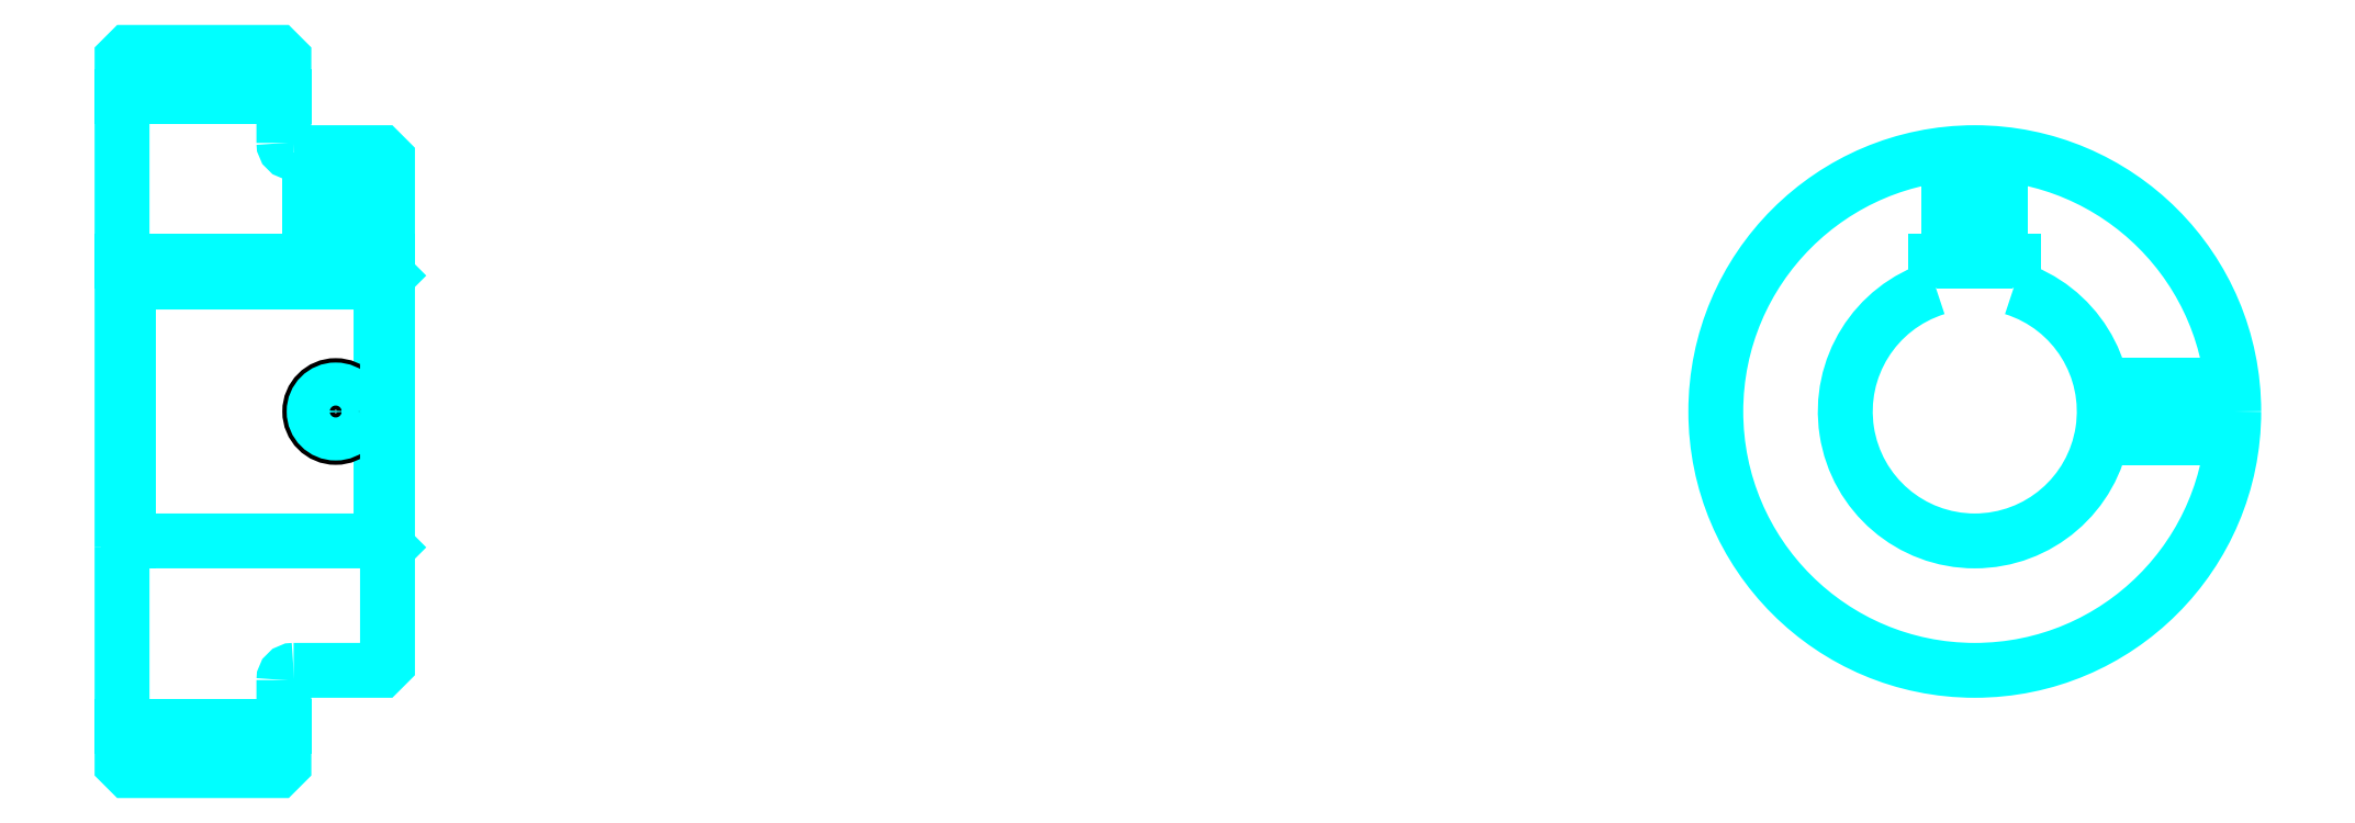
<metadata>
{"format":"dxf","ext":"dxf","renderer":"ezdxf+matplotlib","layout":"modelspace","background":"white","min_lineweight":24,"dpi":150}
</metadata>
<code>
0
SECTION
2
ENTITIES
0
LINE
8
0
10
213.1
20
263.1
30
0
11
238.1
21
263.1
31
0
0
LINE
8
0
10
213.1
20
165.6
30
0
11
238.1
21
165.6
31
0
0
LINE
8
0
10
253.1
20
194.4
30
0
11
254.1
21
193.4
31
0
0
LINE
8
0
10
253.1
20
234.4
30
0
11
254.1
21
235.4
31
0
0
LINE
8
0
10
214.1
20
234.4
30
0
11
214.1
21
194.4
31
0
0
POLYLINE
8
0
66
1
10
0
20
0
30
0
70
2
0
VERTEX
8
0
10
213.1
20
193.4
30
0
70
0
0
VERTEX
8
0
10
214.1
20
194.4
30
0
70
0
0
VERTEX
8
0
10
253.1
20
194.4
30
0
70
0
0
VERTEX
8
0
10
253.1
20
234.4
30
0
70
0
0
VERTEX
8
0
10
214.1
20
234.4
30
0
70
0
0
VERTEX
8
0
10
213.1
20
235.4
30
0
70
0
0
SEQEND
8
0
0
ARC
8
0
10
239.6
20
255.9
30
0
40
1.5
50
180
51
270
0
ARC
8
0
10
239.6
20
172.9
30
0
40
1.5
50
90
51
180
0
ARC
8
0
10
499.2
20
214.4
30
0
40
20
50
107.5
51
72.54
0
POLYLINE
8
0
66
1
10
0
20
0
30
0
70
2
0
VERTEX
8
0
10
505.2
20
233.5
30
0
70
0
0
VERTEX
8
0
10
505.2
20
237.7
30
0
70
0
0
VERTEX
8
0
10
493.2
20
237.7
30
0
70
0
0
VERTEX
8
0
10
493.2
20
233.5
30
0
70
0
0
SEQEND
8
0
0
LINE
8
0
10
213.1
20
237.7
30
0
11
254.1
21
237.7
31
0
0
POLYLINE
8
0
66
1
10
0
20
0
30
0
70
2
0
VERTEX
8
0
10
250.1
20
254.4
30
0
70
0
0
VERTEX
8
0
10
250.1
20
237.7
30
0
70
0
0
SEQEND
8
0
0
POLYLINE
8
0
66
1
10
0
20
0
30
0
70
2
0
VERTEX
8
0
10
242.1
20
254.4
30
0
70
0
0
VERTEX
8
0
10
242.1
20
237.7
30
0
70
0
0
SEQEND
8
0
0
POLYLINE
8
0
66
1
10
0
20
0
30
0
70
2
0
VERTEX
8
0
10
249.4
20
254.4
30
0
70
0
0
VERTEX
8
0
10
249.4
20
237.7
30
0
70
0
0
SEQEND
8
0
0
POLYLINE
8
0
66
1
10
0
20
0
30
0
70
2
0
VERTEX
8
0
10
242.7
20
254.4
30
0
70
0
0
VERTEX
8
0
10
242.7
20
237.7
30
0
70
0
0
SEQEND
8
0
0
POLYLINE
8
0
66
1
10
0
20
0
30
0
70
2
0
VERTEX
8
0
10
495.2
20
237.7
30
0
70
0
0
VERTEX
8
0
10
495.2
20
254.2
30
0
70
0
0
SEQEND
8
0
0
POLYLINE
8
0
66
1
10
0
20
0
30
0
70
2
0
VERTEX
8
0
10
503.2
20
237.7
30
0
70
0
0
VERTEX
8
0
10
503.2
20
254.2
30
0
70
0
0
SEQEND
8
0
0
POLYLINE
8
0
66
1
10
0
20
0
30
0
70
2
0
VERTEX
8
0
10
495.9
20
237.7
30
0
70
0
0
VERTEX
8
0
10
495.9
20
254.2
30
0
70
0
0
SEQEND
8
0
0
POLYLINE
8
0
66
1
10
0
20
0
30
0
70
2
0
VERTEX
8
0
10
502.6
20
237.7
30
0
70
0
0
VERTEX
8
0
10
502.6
20
254.2
30
0
70
0
0
SEQEND
8
0
0
CIRCLE
8
0
10
246.1
20
214.4
30
0
40
4
0
CIRCLE
8
0
10
246.1
20
214.4
30
0
40
3.325
0
POLYLINE
8
0
66
1
10
0
20
0
30
0
70
2
0
VERTEX
8
0
10
518.8
20
218.4
30
0
70
0
0
VERTEX
8
0
10
539
20
218.4
30
0
70
0
0
SEQEND
8
0
0
POLYLINE
8
0
66
1
10
0
20
0
30
0
70
2
0
VERTEX
8
0
10
518.8
20
210.4
30
0
70
0
0
VERTEX
8
0
10
539
20
210.4
30
0
70
0
0
SEQEND
8
0
0
POLYLINE
8
0
66
1
10
0
20
0
30
0
70
2
0
VERTEX
8
0
10
519
20
217.7
30
0
70
0
0
VERTEX
8
0
10
539.1
20
217.7
30
0
70
0
0
SEQEND
8
0
0
POLYLINE
8
0
66
1
10
0
20
0
30
0
70
2
0
VERTEX
8
0
10
519
20
211.1
30
0
70
0
0
VERTEX
8
0
10
539.1
20
211.1
30
0
70
0
0
SEQEND
8
0
0
POLYLINE
8
0
66
1
10
0
20
0
30
0
70
2
0
VERTEX
8
0
10
213.1
20
193.4
30
0
70
0
0
VERTEX
8
0
10
213.1
20
159.9
30
0
70
0
0
VERTEX
8
0
10
214.1
20
158.9
30
0
70
0
0
VERTEX
8
0
10
237.1
20
158.9
30
0
70
0
0
VERTEX
8
0
10
238.1
20
159.9
30
0
70
0
0
VERTEX
8
0
10
238.1
20
172.9
30
0
70
0
0
SEQEND
8
0
0
POLYLINE
8
0
66
1
10
0
20
0
30
0
70
2
0
VERTEX
8
0
10
239.6
20
174.4
30
0
70
0
0
VERTEX
8
0
10
253.1
20
174.4
30
0
70
0
0
VERTEX
8
0
10
254.1
20
175.4
30
0
70
0
0
VERTEX
8
0
10
254.1
20
253.4
30
0
70
0
0
VERTEX
8
0
10
253.1
20
254.4
30
0
70
0
0
VERTEX
8
0
10
239.6
20
254.4
30
0
70
0
0
SEQEND
8
0
0
POLYLINE
8
0
66
1
10
0
20
0
30
0
70
2
0
VERTEX
8
0
10
238.1
20
255.9
30
0
70
0
0
VERTEX
8
0
10
238.1
20
268.9
30
0
70
0
0
VERTEX
8
0
10
237.1
20
269.9
30
0
70
0
0
VERTEX
8
0
10
214.1
20
269.9
30
0
70
0
0
VERTEX
8
0
10
213.1
20
268.9
30
0
70
0
0
VERTEX
8
0
10
213.1
20
193.4
30
0
70
0
0
SEQEND
8
0
0
CIRCLE
8
0
10
499.2
20
214.4
30
0
40
40
0
ENDSEC
0
EOF

</code>
